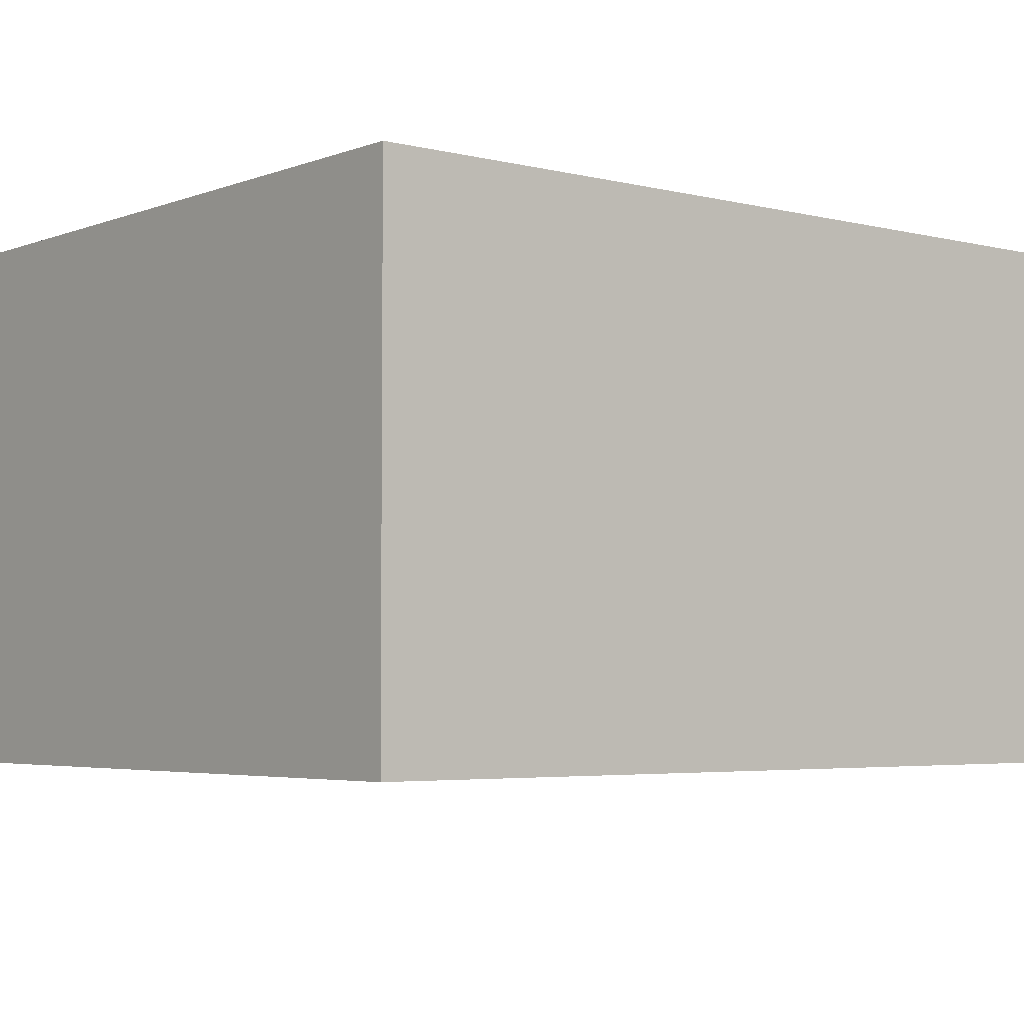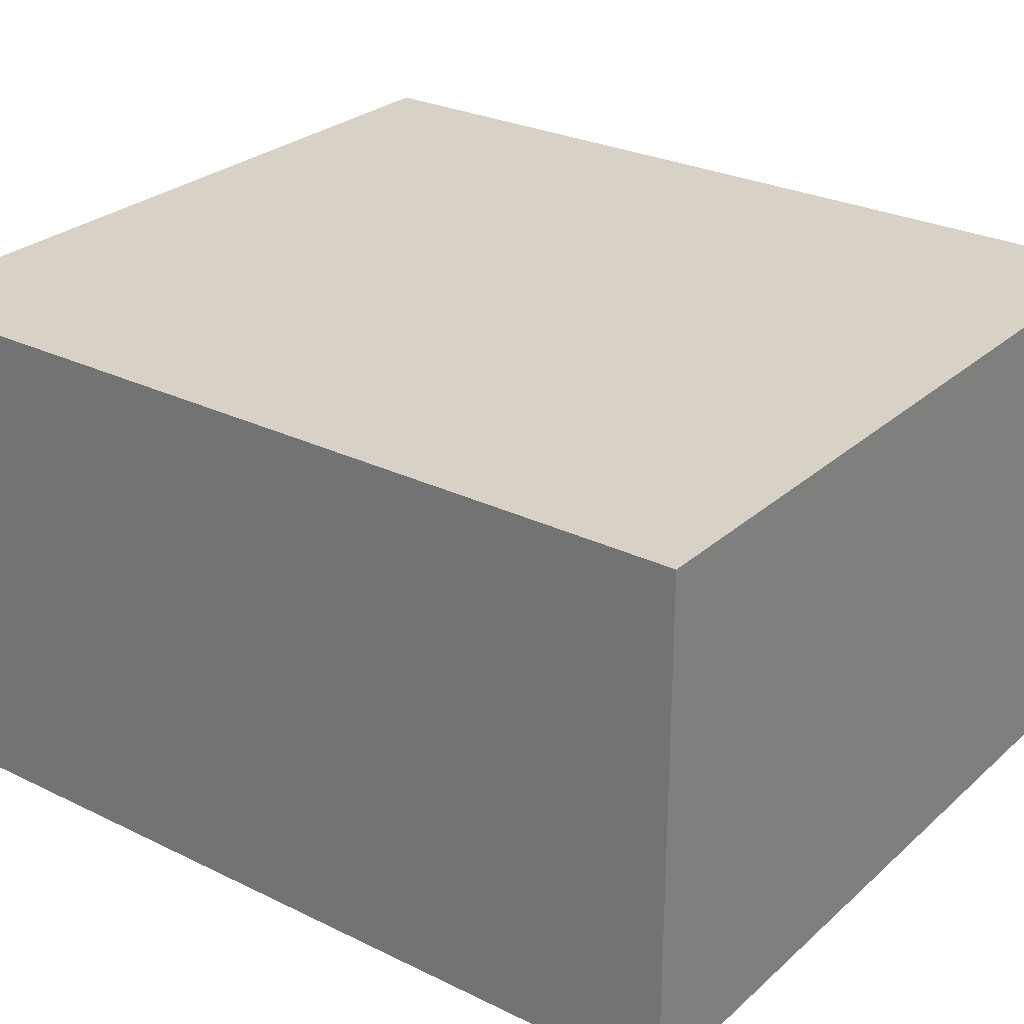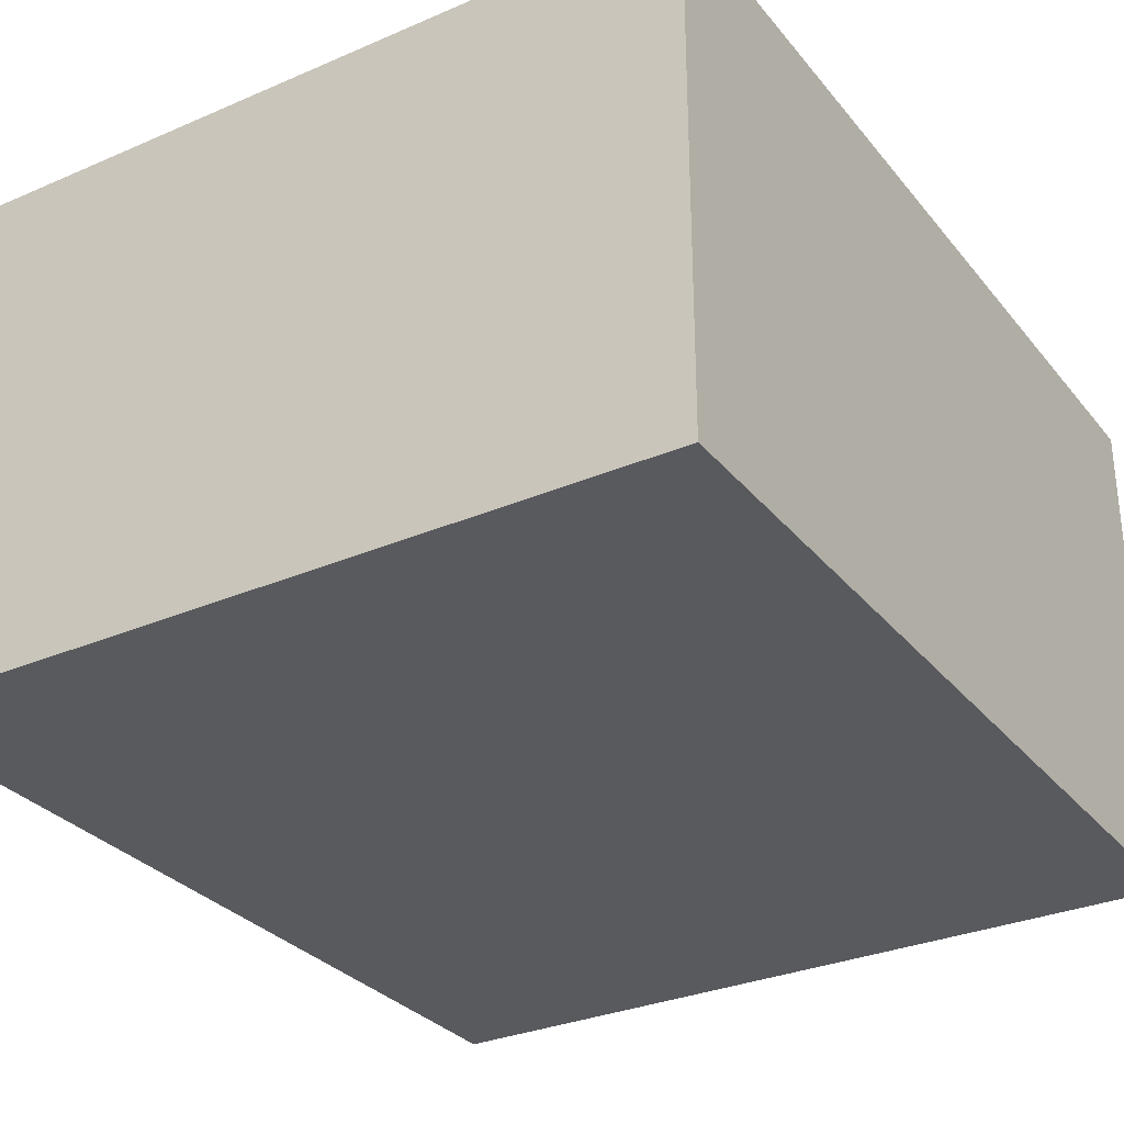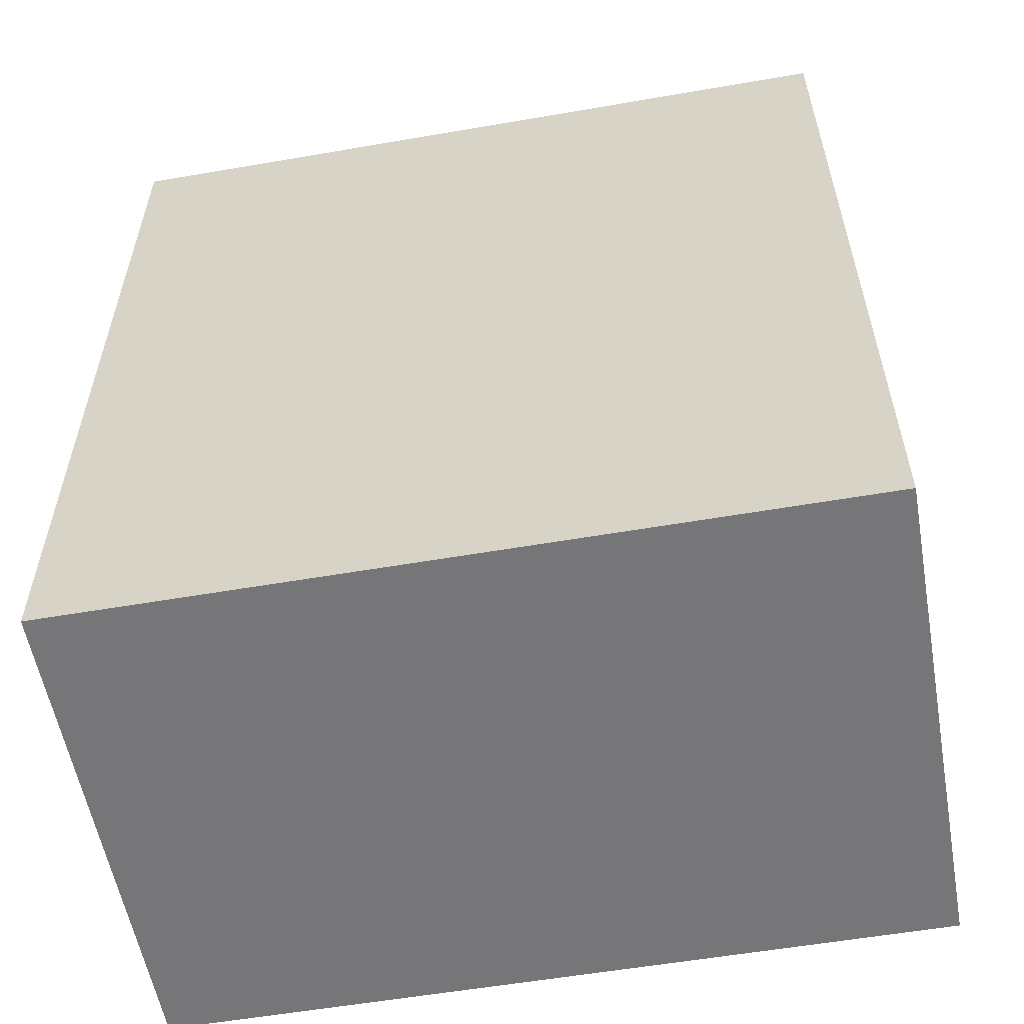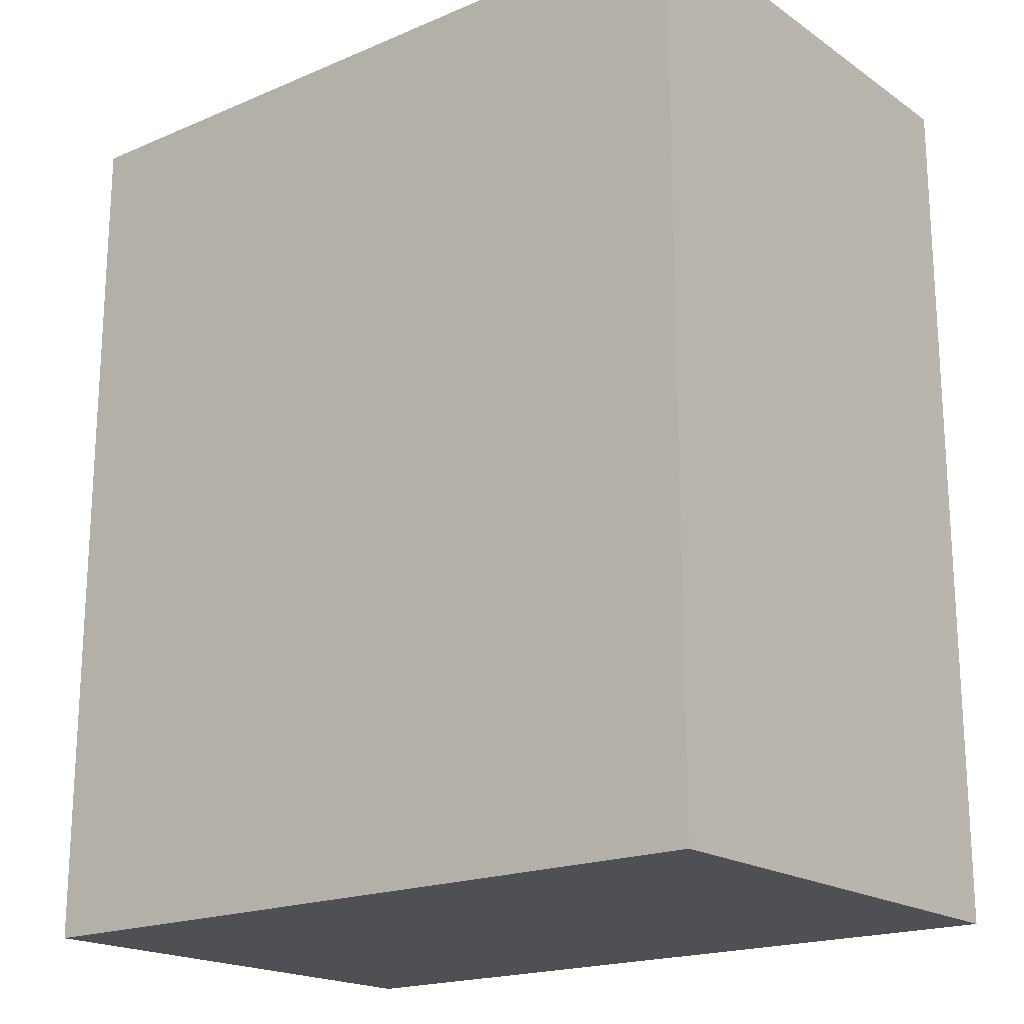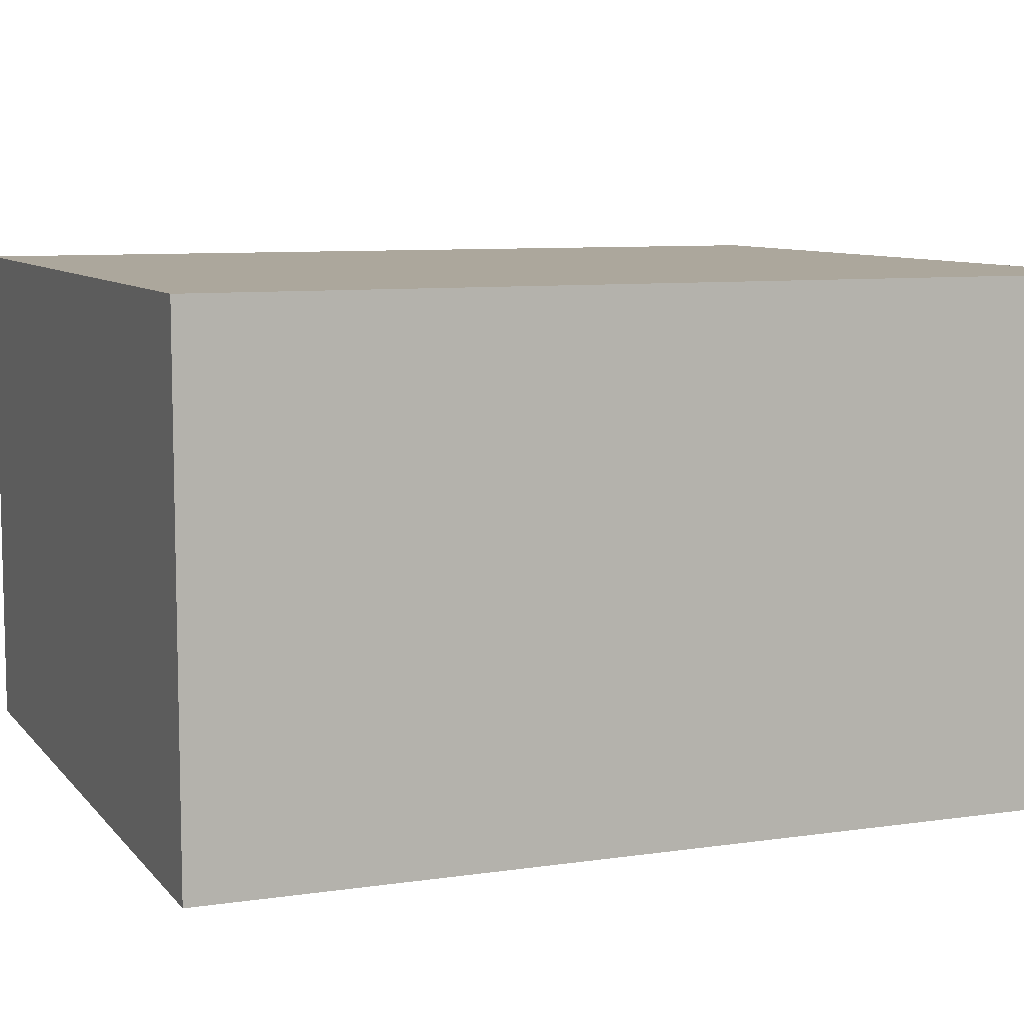
<metadata>
{"format":"obj","ext":"obj","renderer":"f3d","projection":"perspective","resolution":1024,"background":"white","views":[{"elev":-4.1,"azim":-129.2,"up":"+Y"},{"elev":27.4,"azim":126.9,"up":"+Y"},{"elev":-30.7,"azim":31.8,"up":"+Y"},{"elev":-56.9,"azim":-169.8,"up":"+Z"},{"elev":-19.1,"azim":38.6,"up":"+Z"},{"elev":8.3,"azim":68.0,"up":"+Y"}]}
</metadata>
<code>
o package_Cube
v -0.3016 -0.1949 0.3477
v -0.3016 0.1949 0.3477
v -0.3016 -0.1949 -0.3477
v -0.3016 0.1949 -0.3477
v 0.3016 -0.1949 0.3477
v 0.3016 0.1949 0.3477
v 0.3016 -0.1949 -0.3477
v 0.3016 0.1949 -0.3477
f 2 3 1
f 4 7 3
f 8 5 7
f 6 1 5
f 7 1 3
f 4 6 8
f 2 4 3
f 4 8 7
f 8 6 5
f 6 2 1
f 7 5 1
f 4 2 6

</code>
